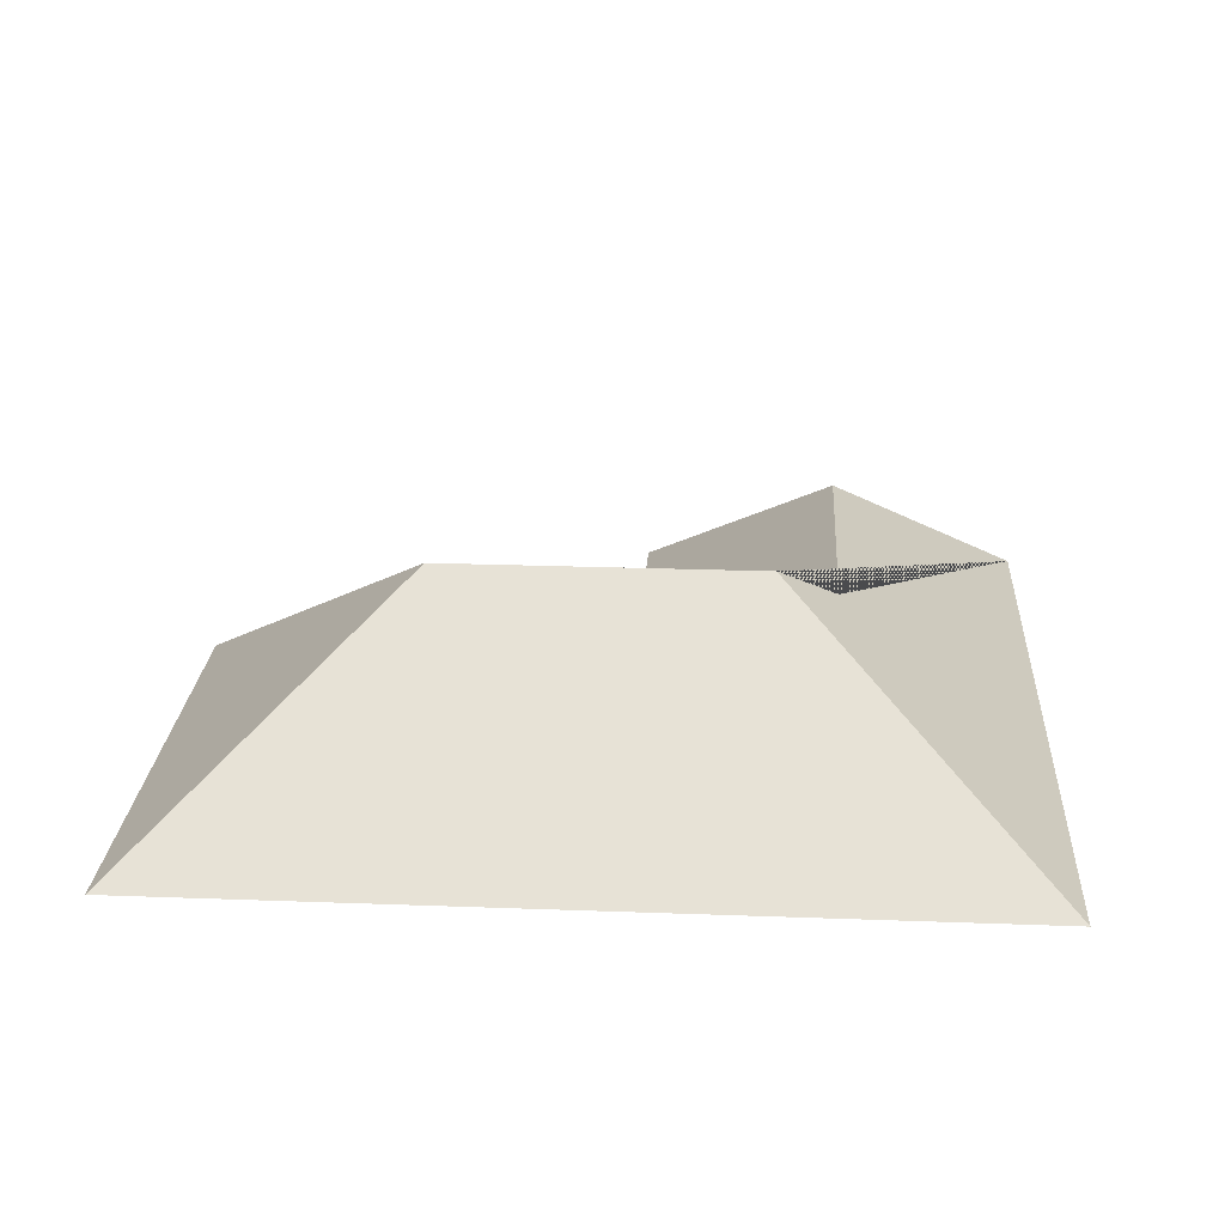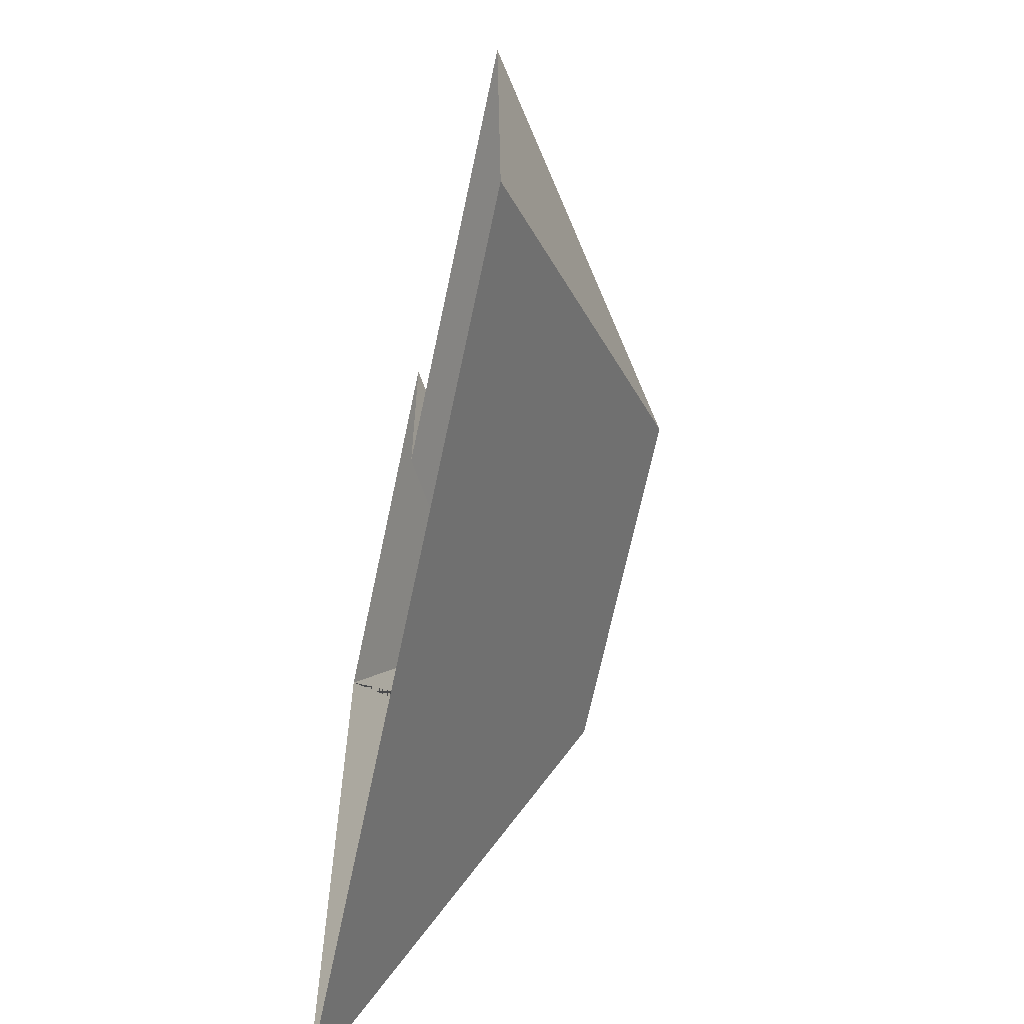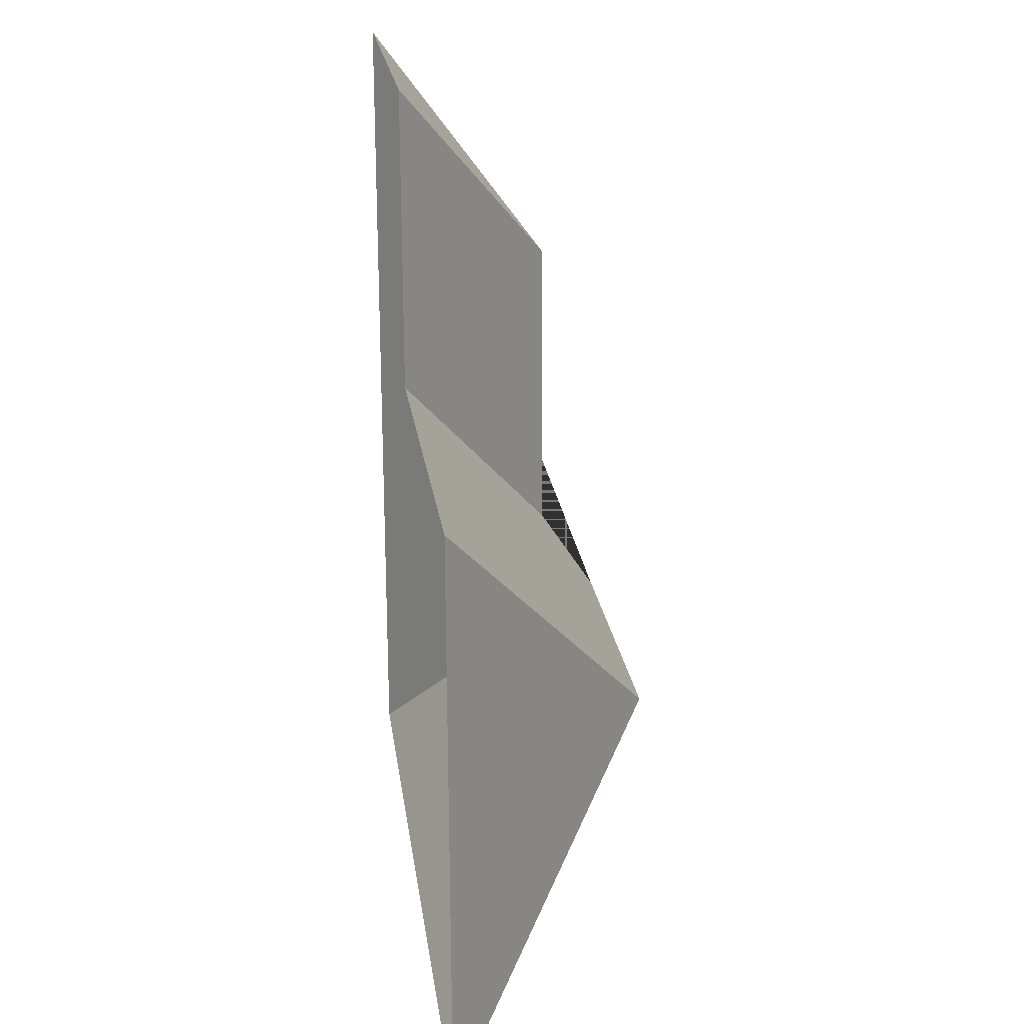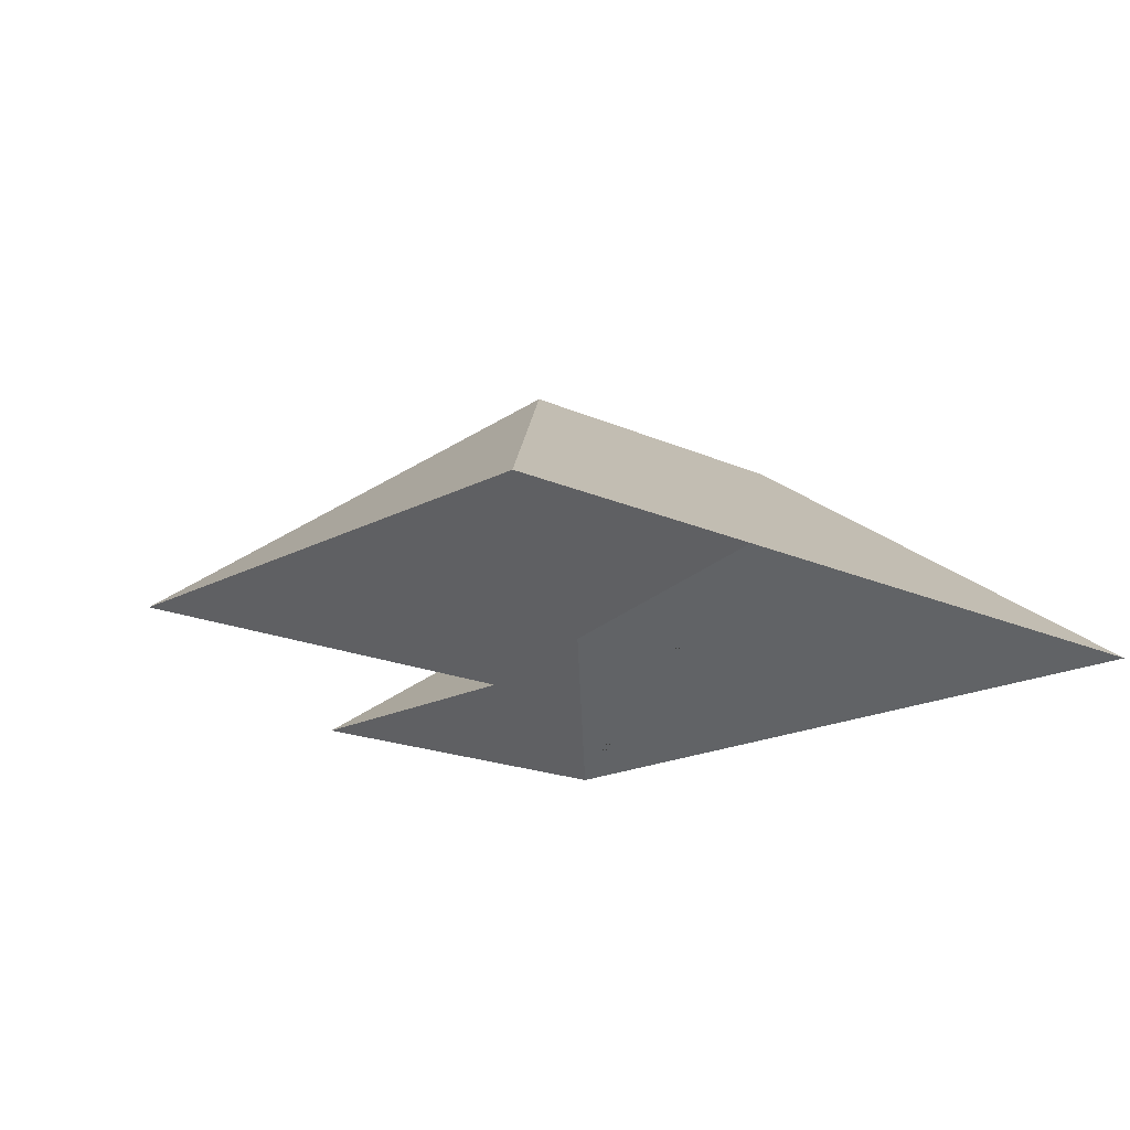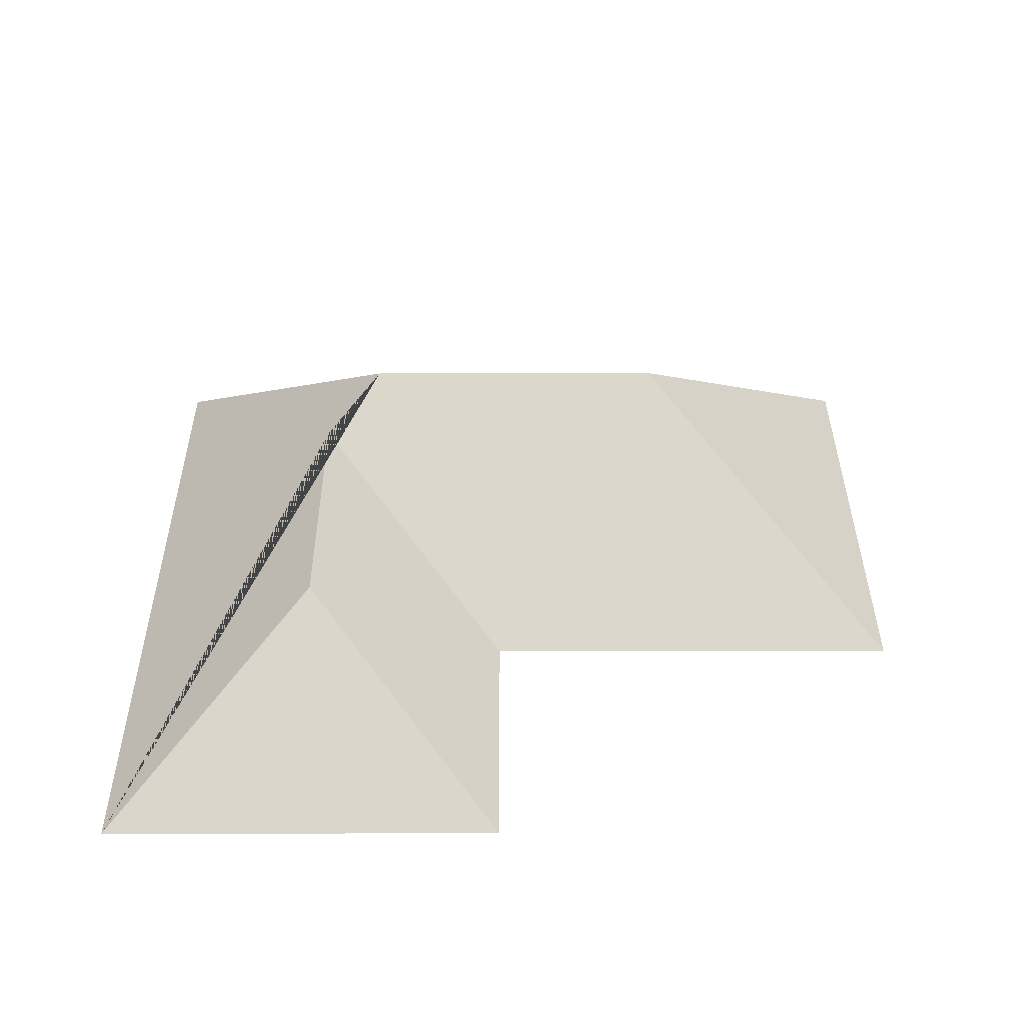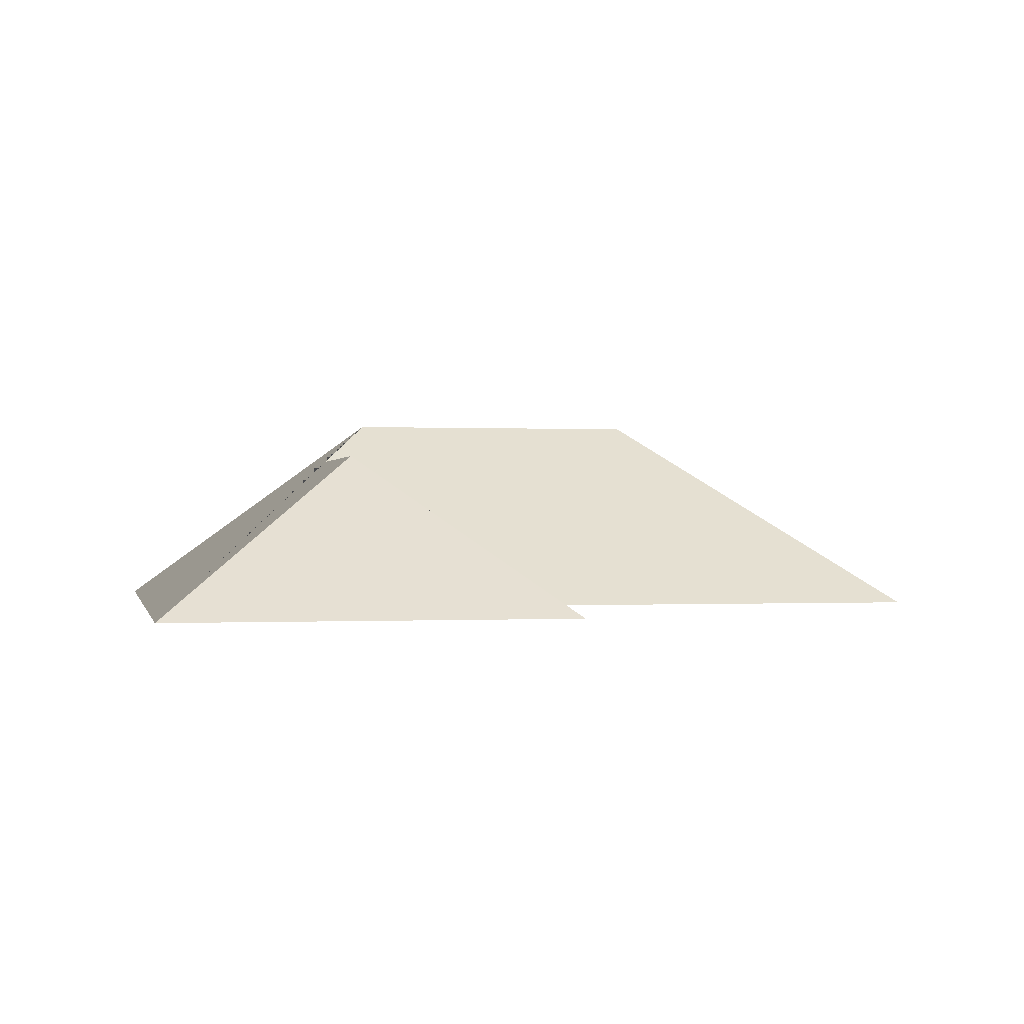
<metadata>
{"format":"obj","ext":"obj","renderer":"f3d","projection":"perspective","resolution":1024,"background":"white","views":[{"elev":23.0,"azim":-179.3,"up":"+Y"},{"elev":-65.3,"azim":78.0,"up":"+Z"},{"elev":21.8,"azim":83.4,"up":"+Z"},{"elev":-17.5,"azim":134.4,"up":"+Y"},{"elev":35.8,"azim":-3.1,"up":"+Y"},{"elev":-0.1,"azim":-14.6,"up":"+Y"}]}
</metadata>
<code>
o CG10_500_044064_0005_roof
v 30.1 75 -298
v 316.6 75 -283.4
v 223.6 145 -200.2
v 115.6 145 -205.7
v 94.69 129.5 -186.7
v 159.1 75 -112.7
v 307.5 75 -105.1
v 89.59 129.5 -86.69
v 154.1 75 -14.03
v 15.91 75 -21.07
v 30.1 0 -298
v 316.6 0 -283.4
v 307.5 0 -105.1
v 159.1 0 -112.7
v 154.1 0 -14.03
v 15.91 0 -21.07
f 1 4 3 2
f 3 7 2
f 7 6 5 4 3
f 5 8 9 6
f 8 10 9
f 10 1 4 5 8

</code>
